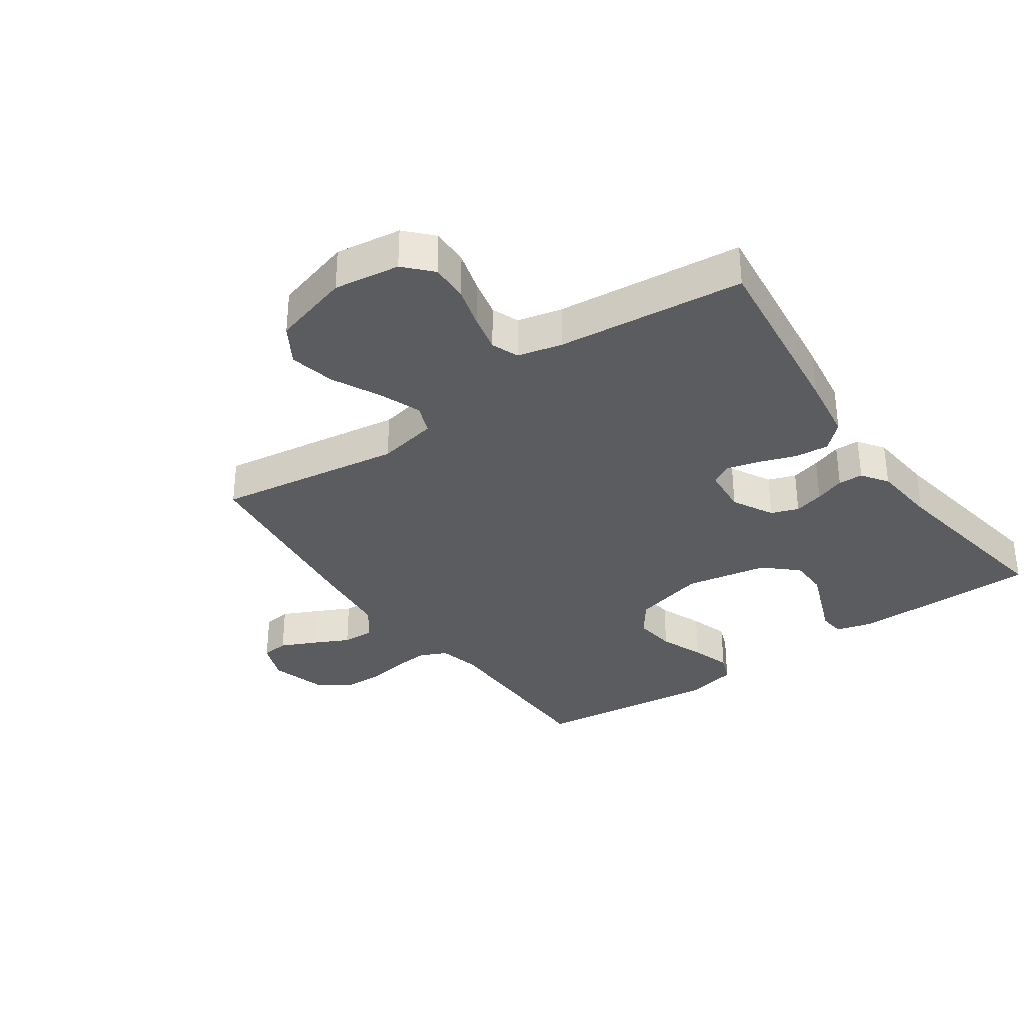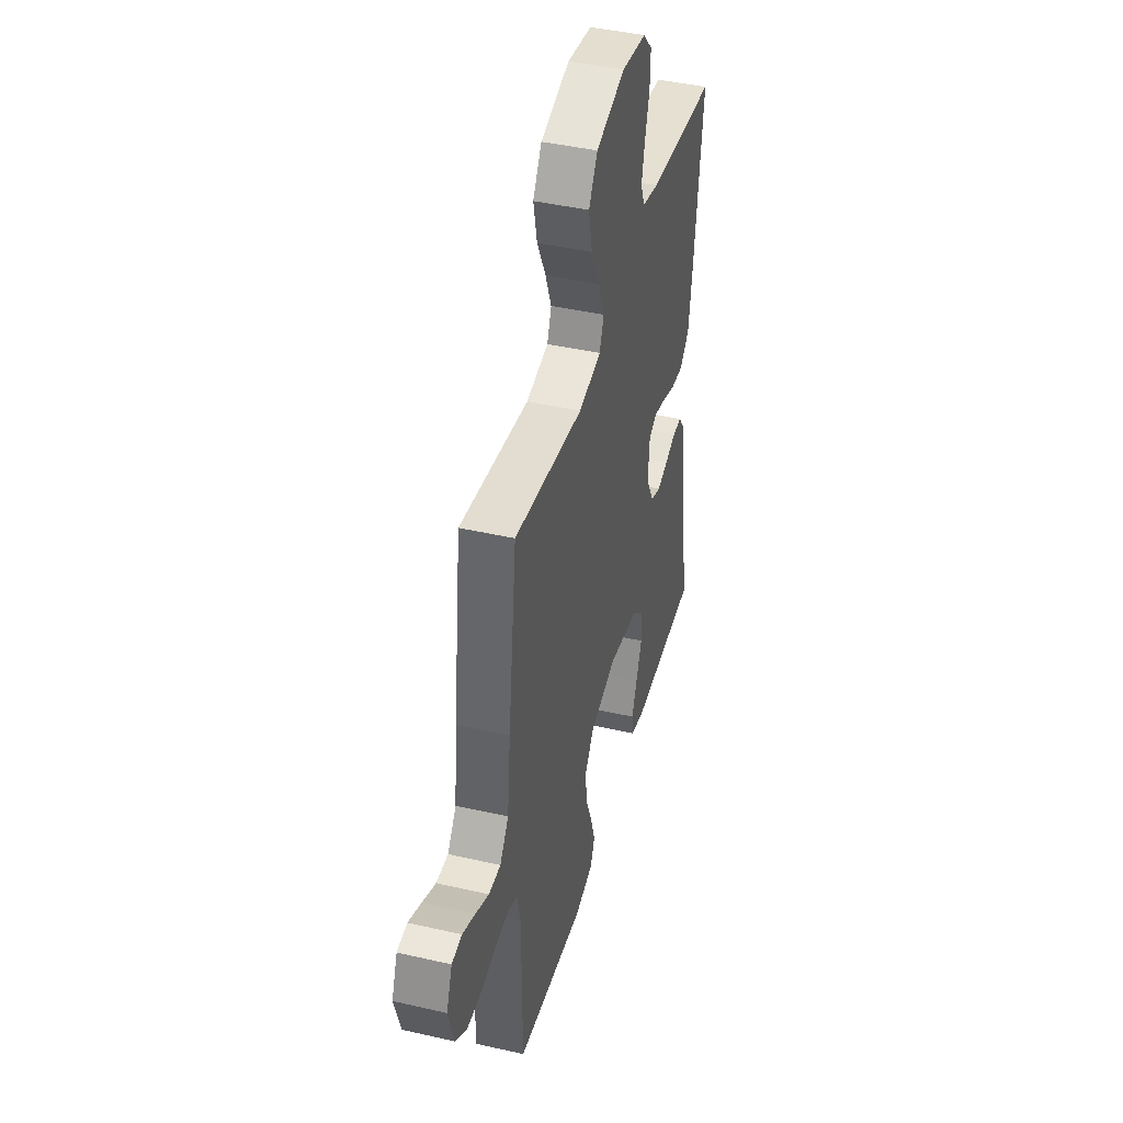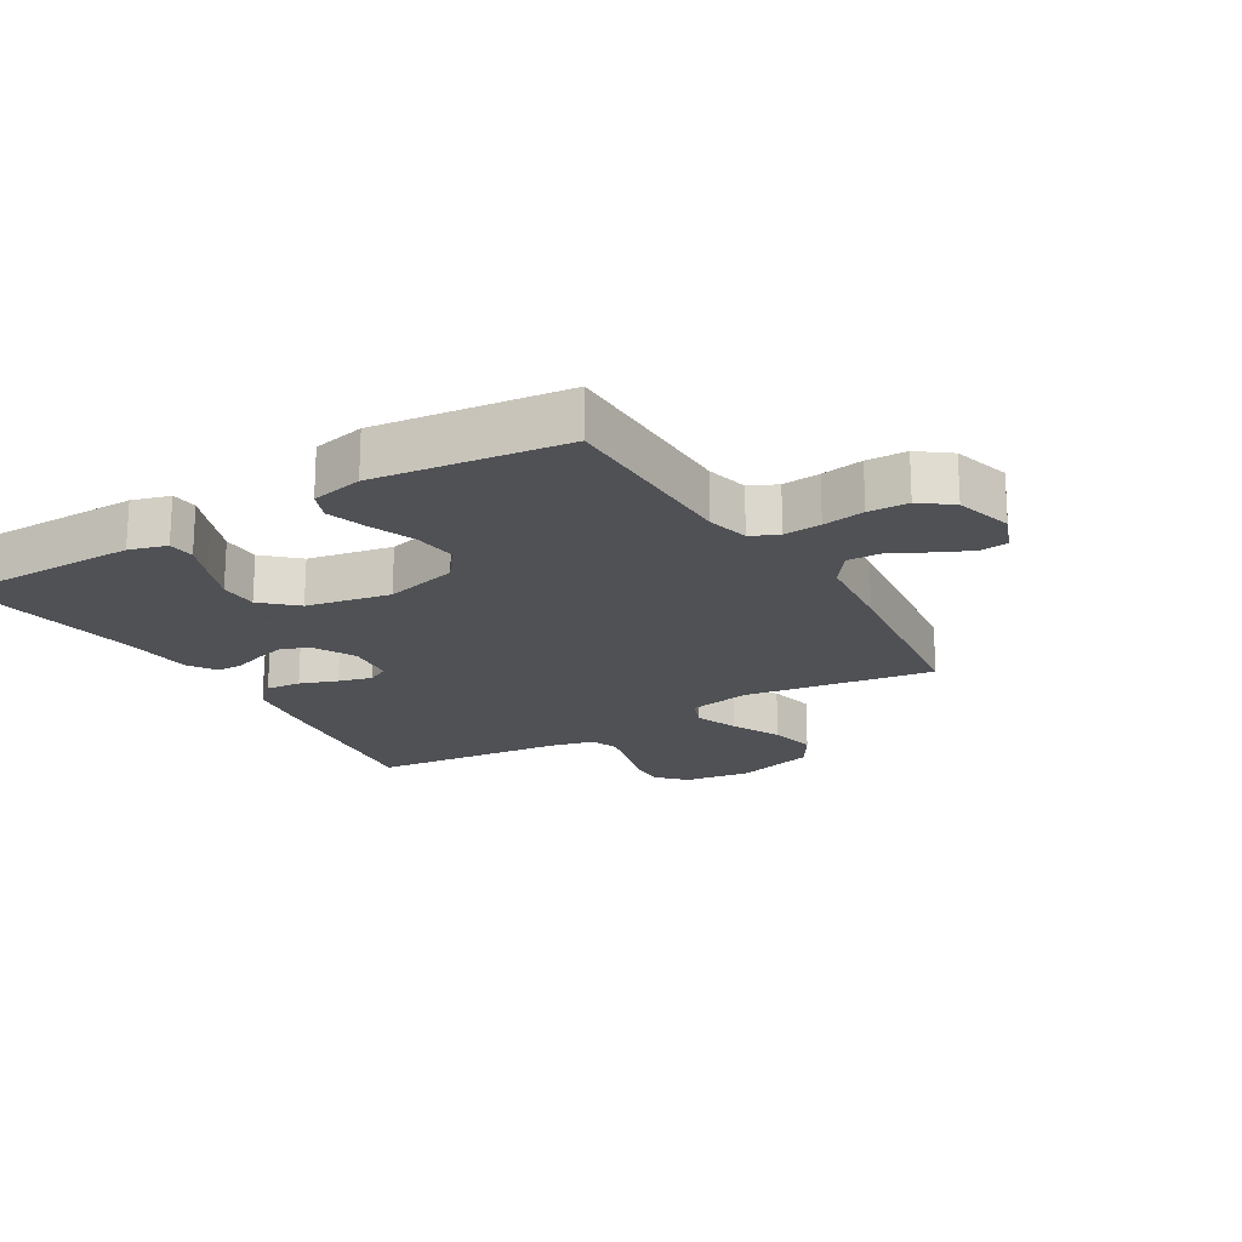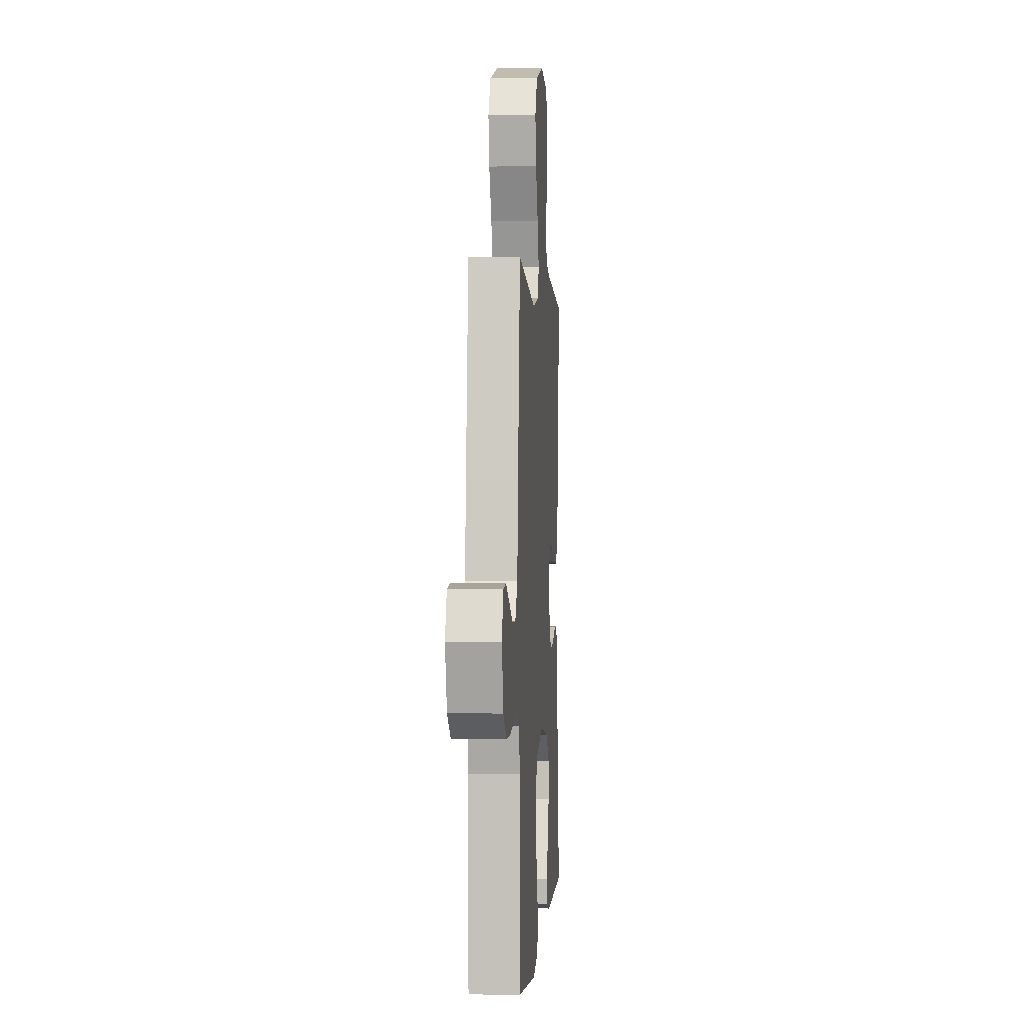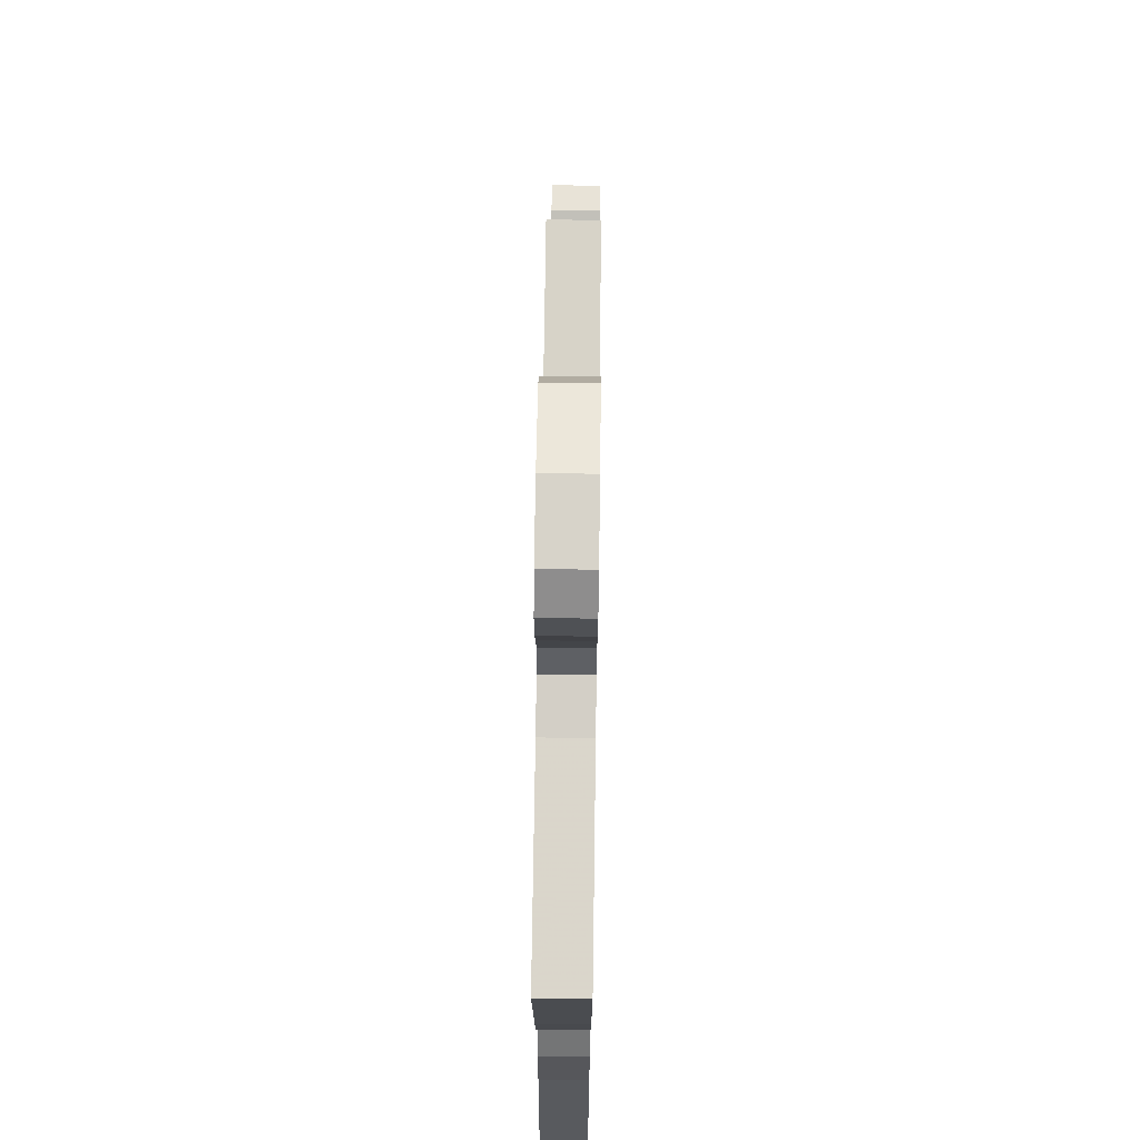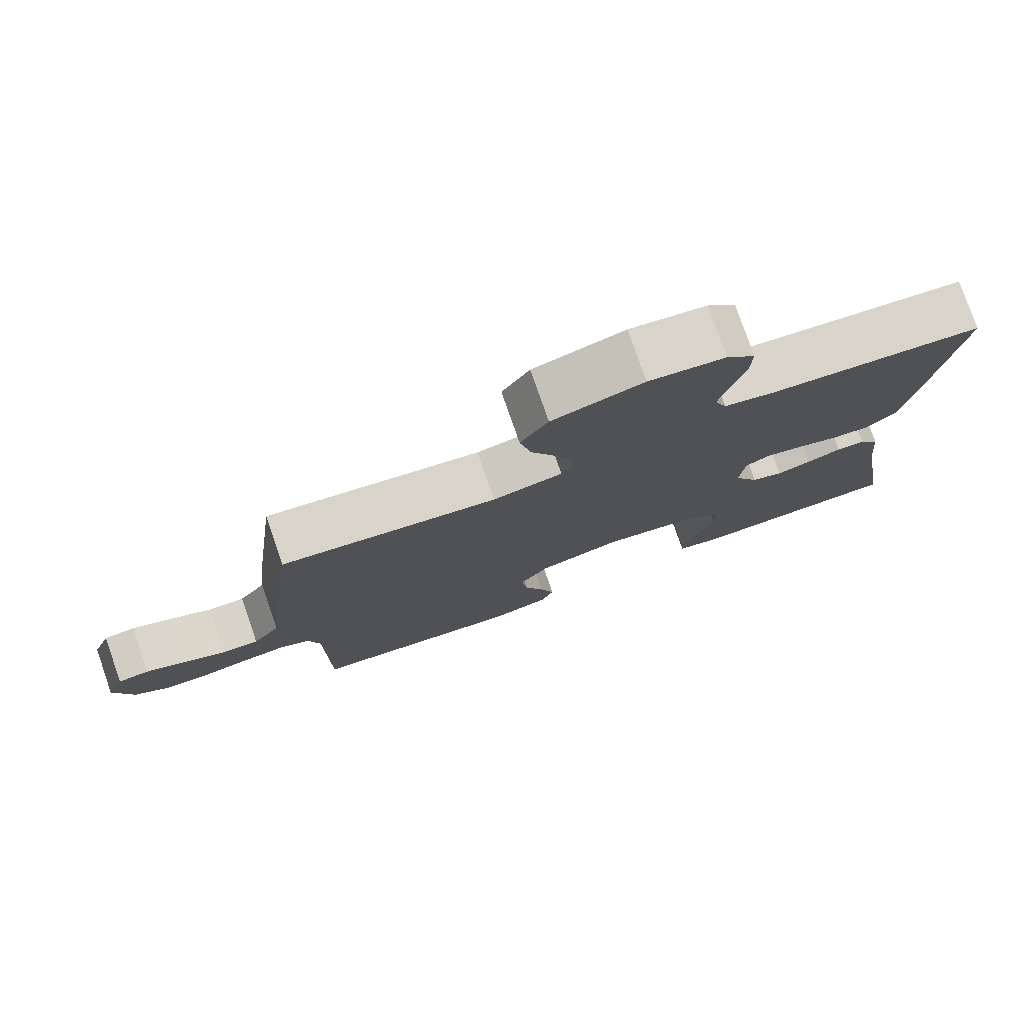
<metadata>
{"format":"obj","ext":"obj","renderer":"f3d","projection":"perspective","resolution":1024,"background":"white","views":[{"elev":-33.6,"azim":35.1,"up":"+Y"},{"elev":42.9,"azim":-74.8,"up":"+Z"},{"elev":-19.5,"azim":-149.2,"up":"+Y"},{"elev":0.7,"azim":-85.9,"up":"+Z"},{"elev":68.2,"azim":90.8,"up":"+Z"},{"elev":78.3,"azim":-19.2,"up":"+Z"}]}
</metadata>
<code>
v 0.5 0.07 -0.5
v 0.2 0.07 -0.503
v 0.141 0.07 -0.486
v 0.137 0.07 -0.444
v 0.16 0.07 -0.386
v 0.185 0.07 -0.321
v 0.184 0.07 -0.26
v 0.132 0.07 -0.212
v 0 0.07 -0.187
v -0.116 0.07 -0.217
v -0.156 0.07 -0.271
v -0.148 0.07 -0.339
v -0.12 0.07 -0.41
v -0.1 0.07 -0.473
v -0.118 0.07 -0.518
v -0.2 0.07 -0.536
v -0.5 0.07 -0.5
v -0.502 0.07 -0.2
v -0.518 0.07 -0.133
v -0.561 0.07 -0.113
v -0.62 0.07 -0.118
v -0.686 0.07 -0.129
v -0.749 0.07 -0.127
v -0.798 0.07 -0.09
v -0.824 0.07 0
v -0.799 0.07 0.064
v -0.755 0.07 0.069
v -0.699 0.07 0.043
v -0.641 0.07 0.014
v -0.589 0.07 0.012
v -0.551 0.07 0.064
v -0.537 0.07 0.2
v -0.5 0.07 0.5
v -0.2 0.07 0.455
v -0.103 0.07 0.474
v -0.084 0.07 0.522
v -0.11 0.07 0.59
v -0.148 0.07 0.667
v -0.164 0.07 0.741
v -0.126 0.07 0.802
v 0 0.07 0.838
v 0.106 0.07 0.823
v 0.146 0.07 0.78
v 0.144 0.07 0.719
v 0.125 0.07 0.653
v 0.111 0.07 0.592
v 0.128 0.07 0.548
v 0.2 0.07 0.531
v 0.5 0.07 0.5
v 0.463 0.07 0.2
v 0.447 0.07 0.094
v 0.406 0.07 0.055
v 0.351 0.07 0.06
v 0.292 0.07 0.081
v 0.24 0.07 0.095
v 0.205 0.07 0.077
v 0.198 0.07 0
v 0.233 0.07 -0.066
v 0.277 0.07 -0.082
v 0.325 0.07 -0.069
v 0.373 0.07 -0.052
v 0.413 0.07 -0.053
v 0.442 0.07 -0.095
v 0.452 0.07 -0.2
v 0.5 0 -0.5
v 0.2 0 -0.503
v 0.141 0 -0.486
v 0.137 0 -0.444
v 0.16 0 -0.386
v 0.185 0 -0.321
v 0.184 0 -0.26
v 0.132 0 -0.212
v 0 0 -0.187
v -0.116 0 -0.217
v -0.156 0 -0.271
v -0.148 0 -0.339
v -0.12 0 -0.41
v -0.1 0 -0.473
v -0.118 0 -0.518
v -0.2 0 -0.536
v -0.5 0 -0.5
v -0.502 0 -0.2
v -0.518 0 -0.133
v -0.561 0 -0.113
v -0.62 0 -0.118
v -0.686 0 -0.129
v -0.749 0 -0.127
v -0.798 0 -0.09
v -0.824 0 0
v -0.799 0 0.064
v -0.755 0 0.069
v -0.699 0 0.043
v -0.641 0 0.014
v -0.589 0 0.012
v -0.551 0 0.064
v -0.537 0 0.2
v -0.5 0 0.5
v -0.2 0 0.455
v -0.103 0 0.474
v -0.084 0 0.522
v -0.11 0 0.59
v -0.148 0 0.667
v -0.164 0 0.741
v -0.126 0 0.802
v 0 0 0.838
v 0.106 0 0.823
v 0.146 0 0.78
v 0.144 0 0.719
v 0.125 0 0.653
v 0.111 0 0.592
v 0.128 0 0.548
v 0.2 0 0.531
v 0.5 0 0.5
v 0.463 0 0.2
v 0.447 0 0.094
v 0.406 0 0.055
v 0.351 0 0.06
v 0.292 0 0.081
v 0.24 0 0.095
v 0.205 0 0.077
v 0.198 0 0
v 0.233 0 -0.066
v 0.277 0 -0.082
v 0.325 0 -0.069
v 0.373 0 -0.052
v 0.413 0 -0.053
v 0.442 0 -0.095
v 0.452 0 -0.2
f 62 63 64
f 61 62 64
f 60 61 64
f 1 2 3
f 64 1 3
f 60 64 3
f 59 60 3
f 52 53 54
f 51 52 54
f 50 51 54
f 49 50 54
f 48 49 54
f 47 48 54 55
f 46 47 55 56
f 43 44 45
f 42 43 45
f 41 42 45
f 40 41 45
f 39 40 45
f 38 39 45
f 37 38 45
f 36 37 45 46
f 46 56 57
f 36 46 57
f 35 36 57
f 31 32 33 34
f 35 57 58
f 34 35 58
f 31 34 58
f 30 31 58
f 27 28 29
f 26 27 29
f 25 26 29
f 24 25 29
f 23 24 29
f 22 23 29
f 21 22 29
f 16 17 18
f 15 16 18
f 14 15 18
f 13 14 18
f 12 13 18
f 11 12 18 19
f 10 11 19 20
f 3 4 5
f 3 5 6
f 59 3 6
f 58 59 6 7
f 20 21 29 30
f 20 30 58
f 10 20 58
f 9 10 58
f 8 9 58
f 7 8 58
f 128 127 126
f 128 126 125
f 128 125 124
f 67 66 65
f 67 65 128
f 67 128 124
f 67 124 123
f 118 117 116
f 118 116 115
f 118 115 114
f 118 114 113
f 118 113 112
f 119 118 112 111
f 120 119 111 110
f 109 108 107
f 109 107 106
f 109 106 105
f 109 105 104
f 109 104 103
f 109 103 102
f 109 102 101
f 110 109 101 100
f 121 120 110
f 121 110 100
f 121 100 99
f 98 97 96 95
f 122 121 99
f 122 99 98
f 122 98 95
f 122 95 94
f 93 92 91
f 93 91 90
f 93 90 89
f 93 89 88
f 93 88 87
f 93 87 86
f 93 86 85
f 82 81 80
f 82 80 79
f 82 79 78
f 82 78 77
f 82 77 76
f 83 82 76 75
f 84 83 75 74
f 69 68 67
f 70 69 67
f 70 67 123
f 71 70 123 122
f 94 93 85 84
f 122 94 84
f 122 84 74
f 122 74 73
f 122 73 72
f 122 72 71
f 1 65 66 2
f 2 66 67 3
f 3 67 68 4
f 4 68 69 5
f 5 69 70 6
f 6 70 71 7
f 7 71 72 8
f 8 72 73 9
f 9 73 74 10
f 10 74 75 11
f 11 75 76 12
f 12 76 77 13
f 13 77 78 14
f 14 78 79 15
f 15 79 80 16
f 16 80 81 17
f 17 81 82 18
f 18 82 83 19
f 19 83 84 20
f 20 84 85 21
f 21 85 86 22
f 22 86 87 23
f 23 87 88 24
f 24 88 89 25
f 25 89 90 26
f 26 90 91 27
f 27 91 92 28
f 28 92 93 29
f 29 93 94 30
f 30 94 95 31
f 31 95 96 32
f 32 96 97 33
f 33 97 98 34
f 34 98 99 35
f 35 99 100 36
f 36 100 101 37
f 37 101 102 38
f 38 102 103 39
f 39 103 104 40
f 40 104 105 41
f 41 105 106 42
f 42 106 107 43
f 43 107 108 44
f 44 108 109 45
f 45 109 110 46
f 46 110 111 47
f 47 111 112 48
f 48 112 113 49
f 49 113 114 50
f 50 114 115 51
f 51 115 116 52
f 52 116 117 53
f 53 117 118 54
f 54 118 119 55
f 55 119 120 56
f 56 120 121 57
f 57 121 122 58
f 58 122 123 59
f 59 123 124 60
f 60 124 125 61
f 61 125 126 62
f 62 126 127 63
f 63 127 128 64
f 64 128 65 1

</code>
